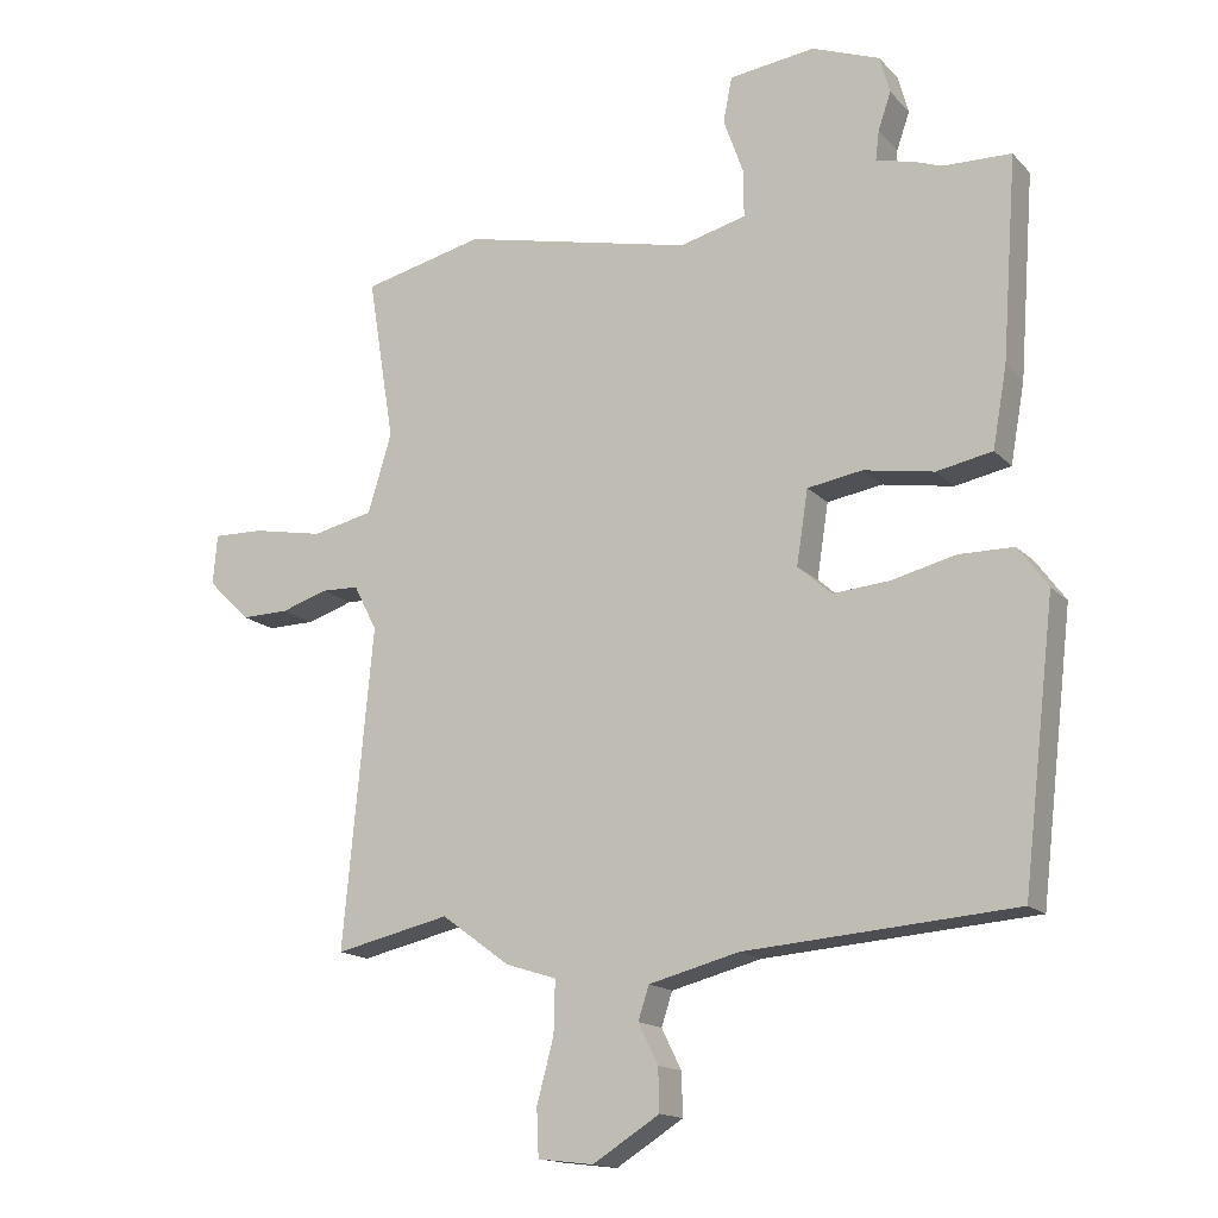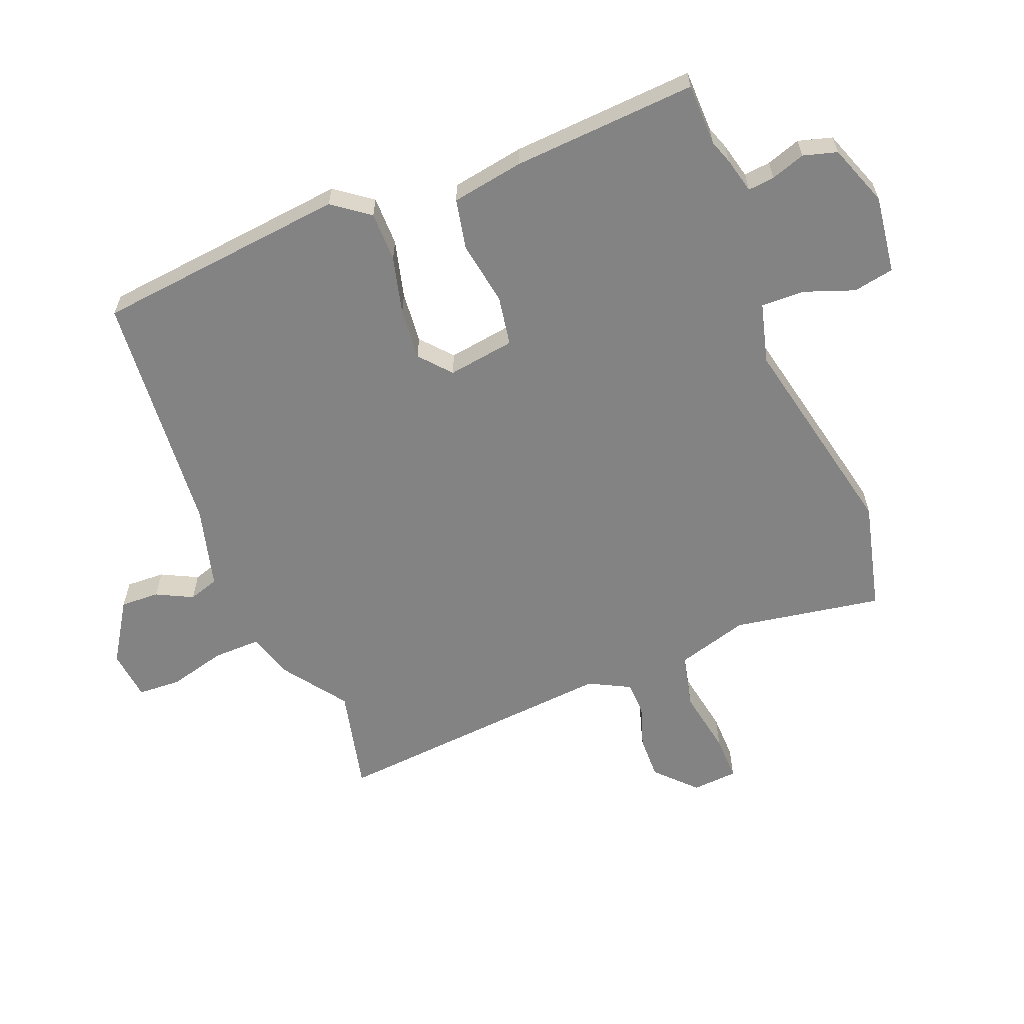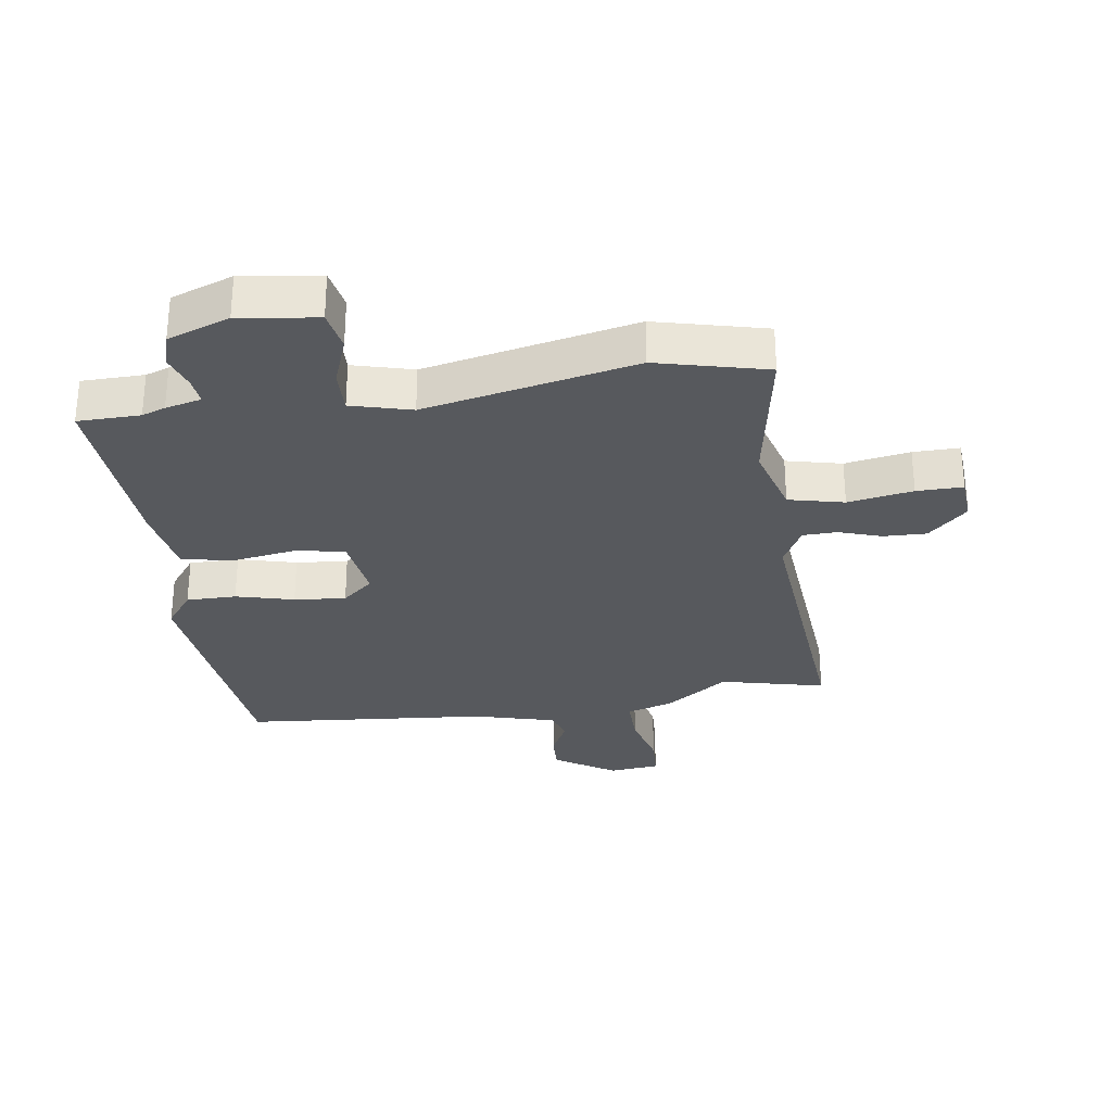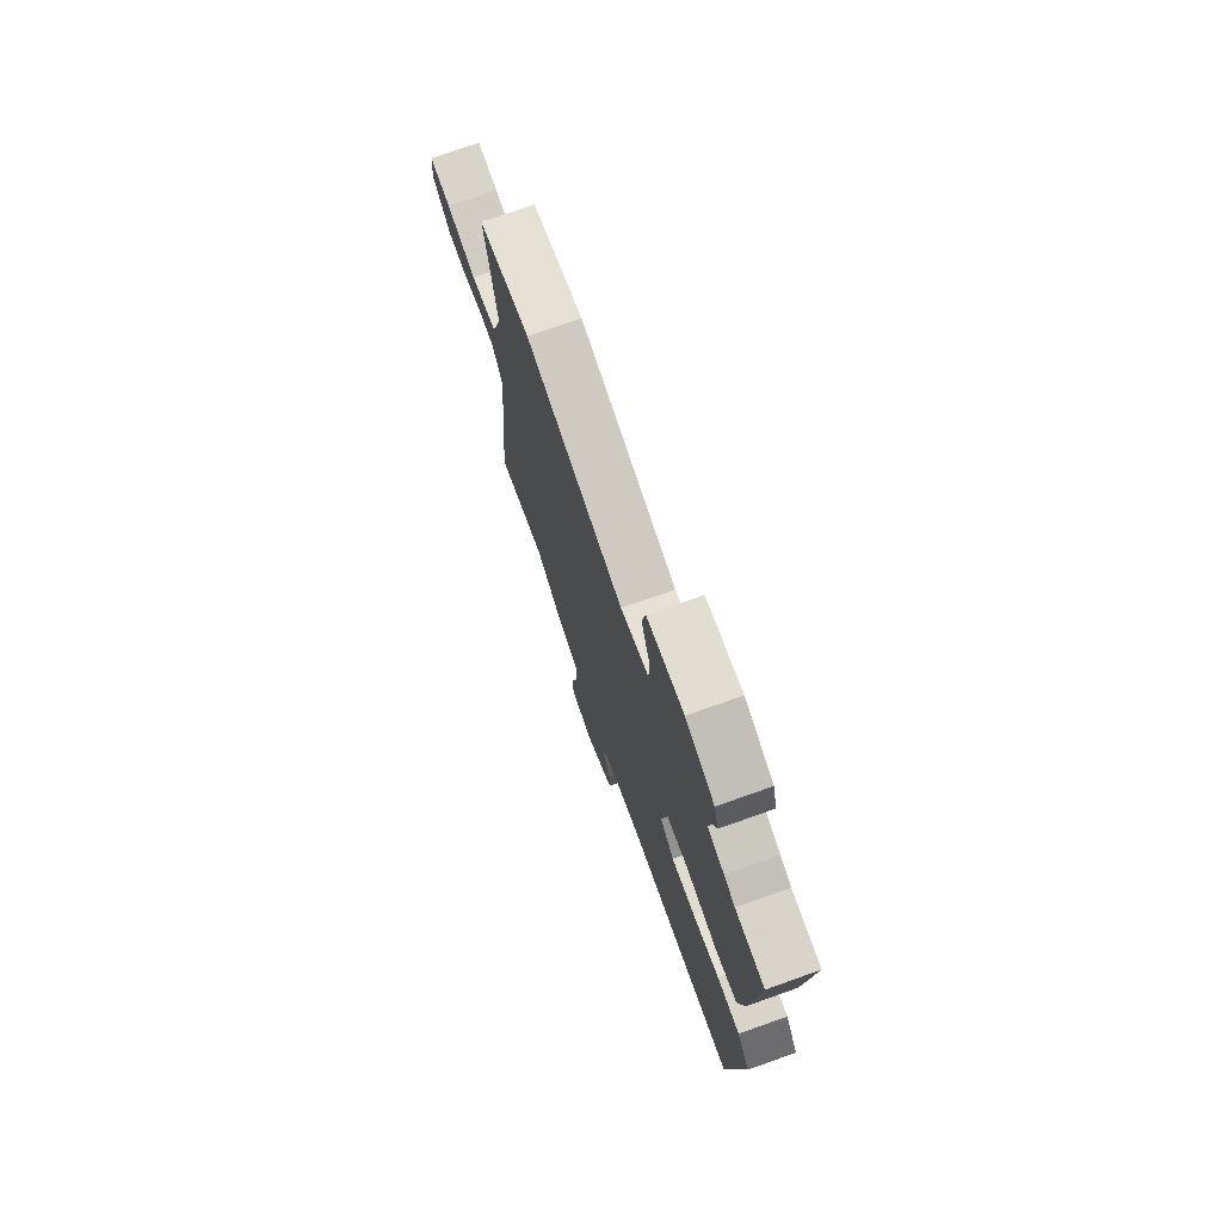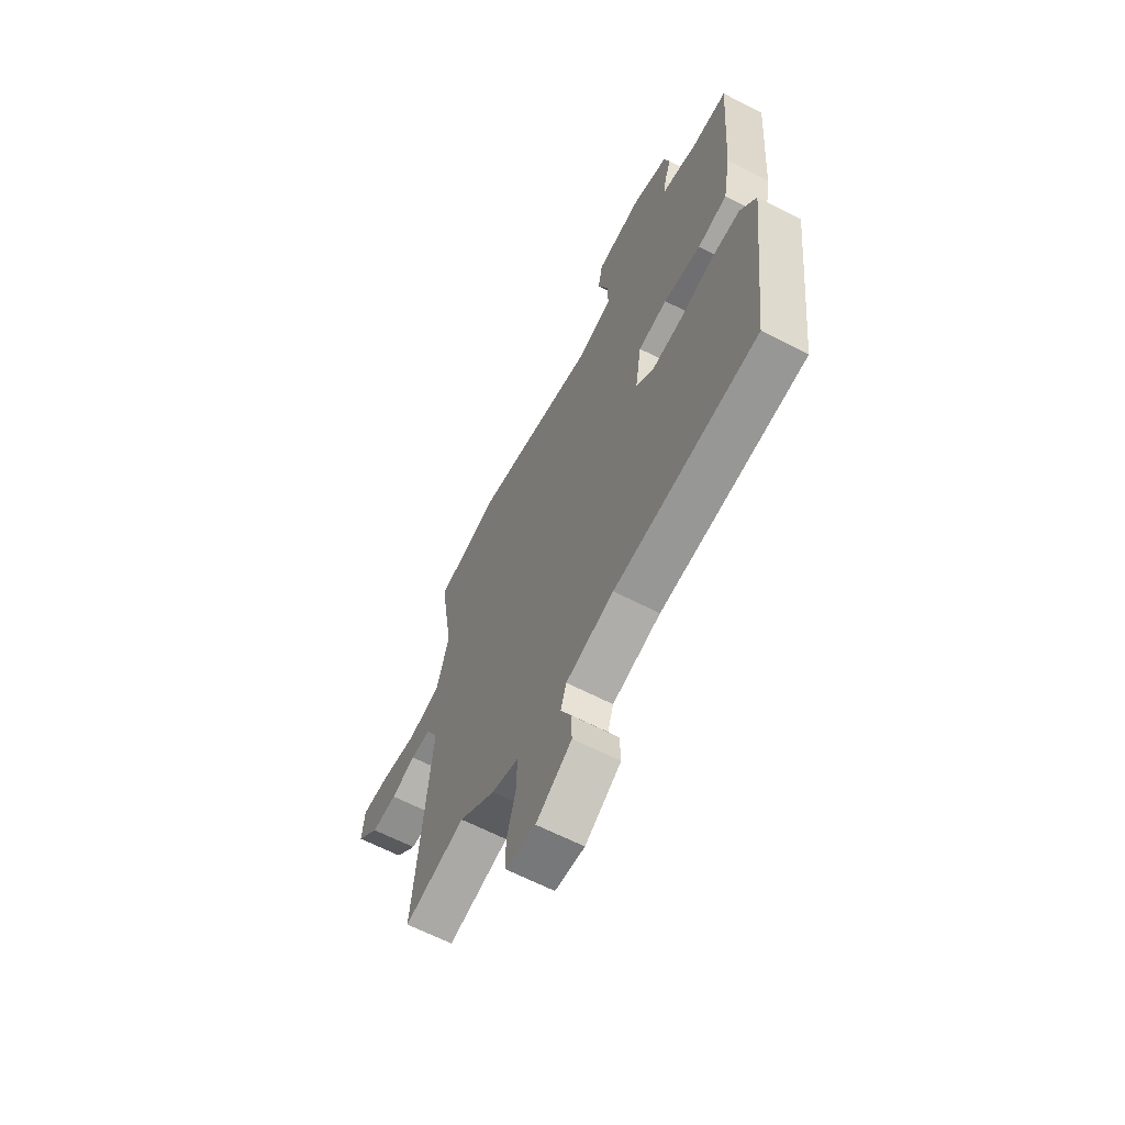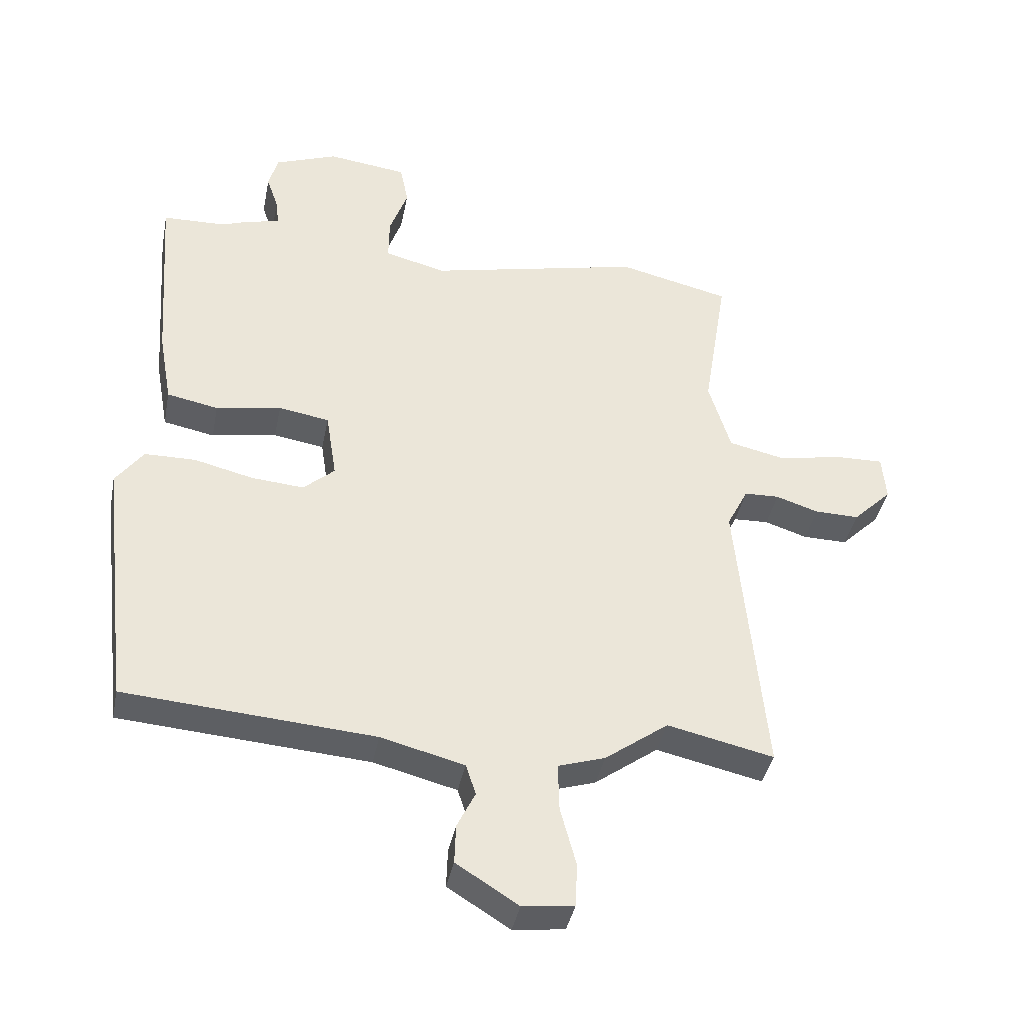
<metadata>
{"format":"obj","ext":"obj","renderer":"f3d","projection":"perspective","resolution":1024,"background":"white","views":[{"elev":-15.6,"azim":-152.5,"up":"+Z"},{"elev":-61.1,"azim":-68.8,"up":"+Y"},{"elev":-29.5,"azim":7.6,"up":"+Y"},{"elev":74.4,"azim":-109.5,"up":"+Z"},{"elev":-64.0,"azim":-117.5,"up":"+Z"},{"elev":-39.6,"azim":-11.1,"up":"+Z"}]}
</metadata>
<code>
v 0.327 0.07 0.541
v 0.506 0.07 0.499
v 0.467 0.07 0.257
v 0.502 0.07 0.141
v 0.592 0.07 0.121
v 0.697 0.07 0.141
v 0.772 0.07 0.143
v 0.778 0.07 0.069
v 0.716 0.07 0.008
v 0.645 0.07 0.009
v 0.577 0.07 0.031
v 0.521 0.07 0.029
v 0.487 0.07 -0.038
v 0.531 0.07 -0.507
v 0.361 0.07 -0.469
v 0.26 0.07 -0.543
v 0.185 0.07 -0.567
v 0.187 0.07 -0.644
v 0.212 0.07 -0.737
v 0.209 0.07 -0.807
v 0.127 0.07 -0.817
v 0.028 0.07 -0.755
v 0.03 0.07 -0.692
v 0.059 0.07 -0.633
v 0.043 0.07 -0.584
v -0.09 0.07 -0.55
v -0.488 0.07 -0.52
v -0.536 0.07 -0.111
v -0.492 0.07 -0.051
v -0.411 0.07 -0.05
v -0.317 0.07 -0.073
v -0.233 0.07 -0.08
v -0.183 0.07 -0.036
v -0.2 0.07 0.073
v -0.281 0.07 0.086
v -0.385 0.07 0.068
v -0.467 0.07 0.084
v -0.488 0.07 0.201
v -0.51 0.07 0.5
v -0.409 0.07 0.503
v -0.371 0.07 0.517
v -0.313 0.07 0.532
v -0.318 0.07 0.575
v -0.337 0.07 0.63
v -0.322 0.07 0.685
v -0.222 0.07 0.723
v -0.095 0.07 0.707
v -0.082 0.07 0.641
v -0.111 0.07 0.559
v -0.112 0.07 0.489
v -0.014 0.07 0.464
v 0.327 0 0.541
v 0.506 0 0.499
v 0.467 0 0.257
v 0.502 0 0.141
v 0.592 0 0.121
v 0.697 0 0.141
v 0.772 0 0.143
v 0.778 0 0.069
v 0.716 0 0.008
v 0.645 0 0.009
v 0.577 0 0.031
v 0.521 0 0.029
v 0.487 0 -0.038
v 0.531 0 -0.507
v 0.361 0 -0.469
v 0.26 0 -0.543
v 0.185 0 -0.567
v 0.187 0 -0.644
v 0.212 0 -0.737
v 0.209 0 -0.807
v 0.127 0 -0.817
v 0.028 0 -0.755
v 0.03 0 -0.692
v 0.059 0 -0.633
v 0.043 0 -0.584
v -0.09 0 -0.55
v -0.488 0 -0.52
v -0.536 0 -0.111
v -0.492 0 -0.051
v -0.411 0 -0.05
v -0.317 0 -0.073
v -0.233 0 -0.08
v -0.183 0 -0.036
v -0.2 0 0.073
v -0.281 0 0.086
v -0.385 0 0.068
v -0.467 0 0.084
v -0.488 0 0.201
v -0.51 0 0.5
v -0.409 0 0.503
v -0.371 0 0.517
v -0.313 0 0.532
v -0.318 0 0.575
v -0.337 0 0.63
v -0.322 0 0.685
v -0.222 0 0.723
v -0.095 0 0.707
v -0.082 0 0.641
v -0.111 0 0.559
v -0.112 0 0.489
v -0.014 0 0.464
f 46 47 48 49
f 46 49 50
f 43 44 45 46
f 42 43 46 50
f 40 41 42 50
f 39 40 50 51
f 35 36 37 38
f 34 35 38 39
f 28 29 30 31
f 26 27 28 31
f 25 26 31 32
f 21 22 23 24
f 21 24 25
f 18 19 20 21
f 17 18 21 25
f 15 16 17 25
f 13 14 15
f 13 15 25 32
f 8 9 10 11
f 8 11 12
f 5 6 7 8
f 4 5 8 12
f 3 4 12 13
f 51 1 2 3
f 34 39 51 3
f 33 34 3 13
f 13 32 33
f 100 99 98 97
f 101 100 97
f 97 96 95 94
f 101 97 94 93
f 101 93 92 91
f 102 101 91 90
f 89 88 87 86
f 90 89 86 85
f 82 81 80 79
f 82 79 78 77
f 83 82 77 76
f 75 74 73 72
f 76 75 72
f 72 71 70 69
f 76 72 69 68
f 76 68 67 66
f 66 65 64
f 83 76 66 64
f 62 61 60 59
f 63 62 59
f 59 58 57 56
f 63 59 56 55
f 64 63 55 54
f 54 53 52 102
f 54 102 90 85
f 64 54 85 84
f 84 83 64
f 1 52 53 2
f 2 53 54 3
f 3 54 55 4
f 4 55 56 5
f 5 56 57 6
f 6 57 58 7
f 7 58 59 8
f 8 59 60 9
f 9 60 61 10
f 10 61 62 11
f 11 62 63 12
f 12 63 64 13
f 13 64 65 14
f 14 65 66 15
f 15 66 67 16
f 16 67 68 17
f 17 68 69 18
f 18 69 70 19
f 19 70 71 20
f 20 71 72 21
f 21 72 73 22
f 22 73 74 23
f 23 74 75 24
f 24 75 76 25
f 25 76 77 26
f 26 77 78 27
f 27 78 79 28
f 28 79 80 29
f 29 80 81 30
f 30 81 82 31
f 31 82 83 32
f 32 83 84 33
f 33 84 85 34
f 34 85 86 35
f 35 86 87 36
f 36 87 88 37
f 37 88 89 38
f 38 89 90 39
f 39 90 91 40
f 40 91 92 41
f 41 92 93 42
f 42 93 94 43
f 43 94 95 44
f 44 95 96 45
f 45 96 97 46
f 46 97 98 47
f 47 98 99 48
f 48 99 100 49
f 49 100 101 50
f 50 101 102 51
f 51 102 52 1

</code>
